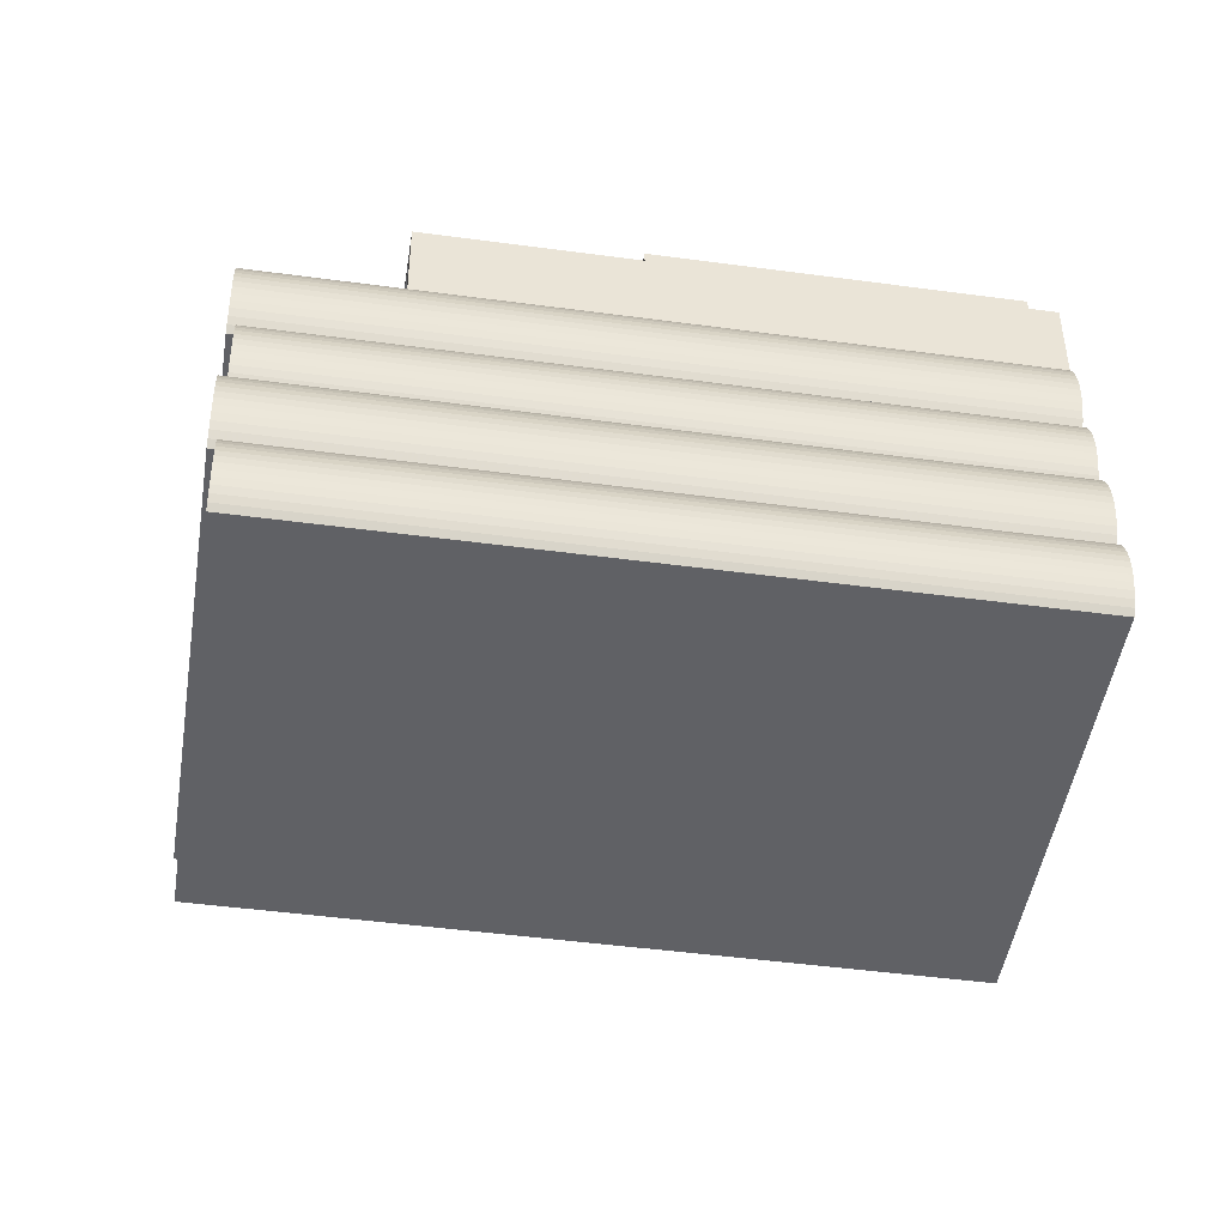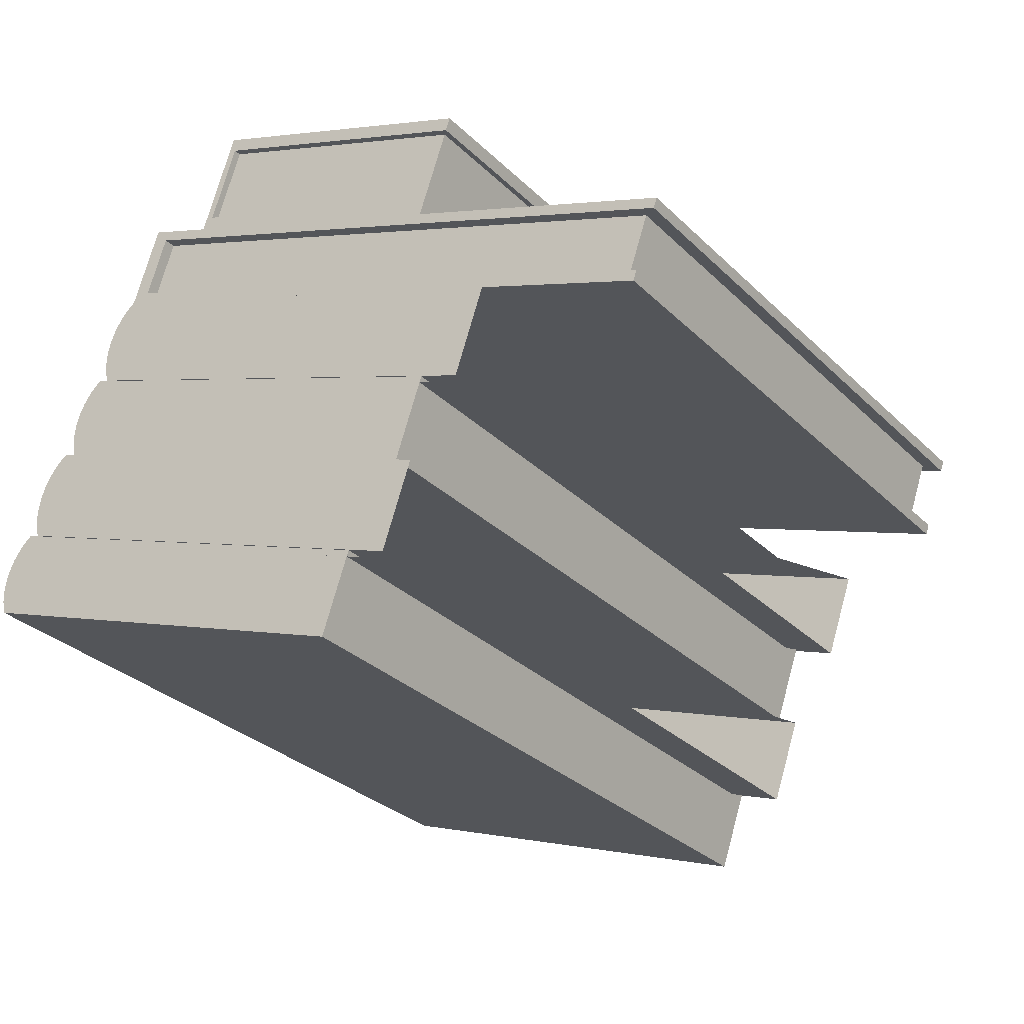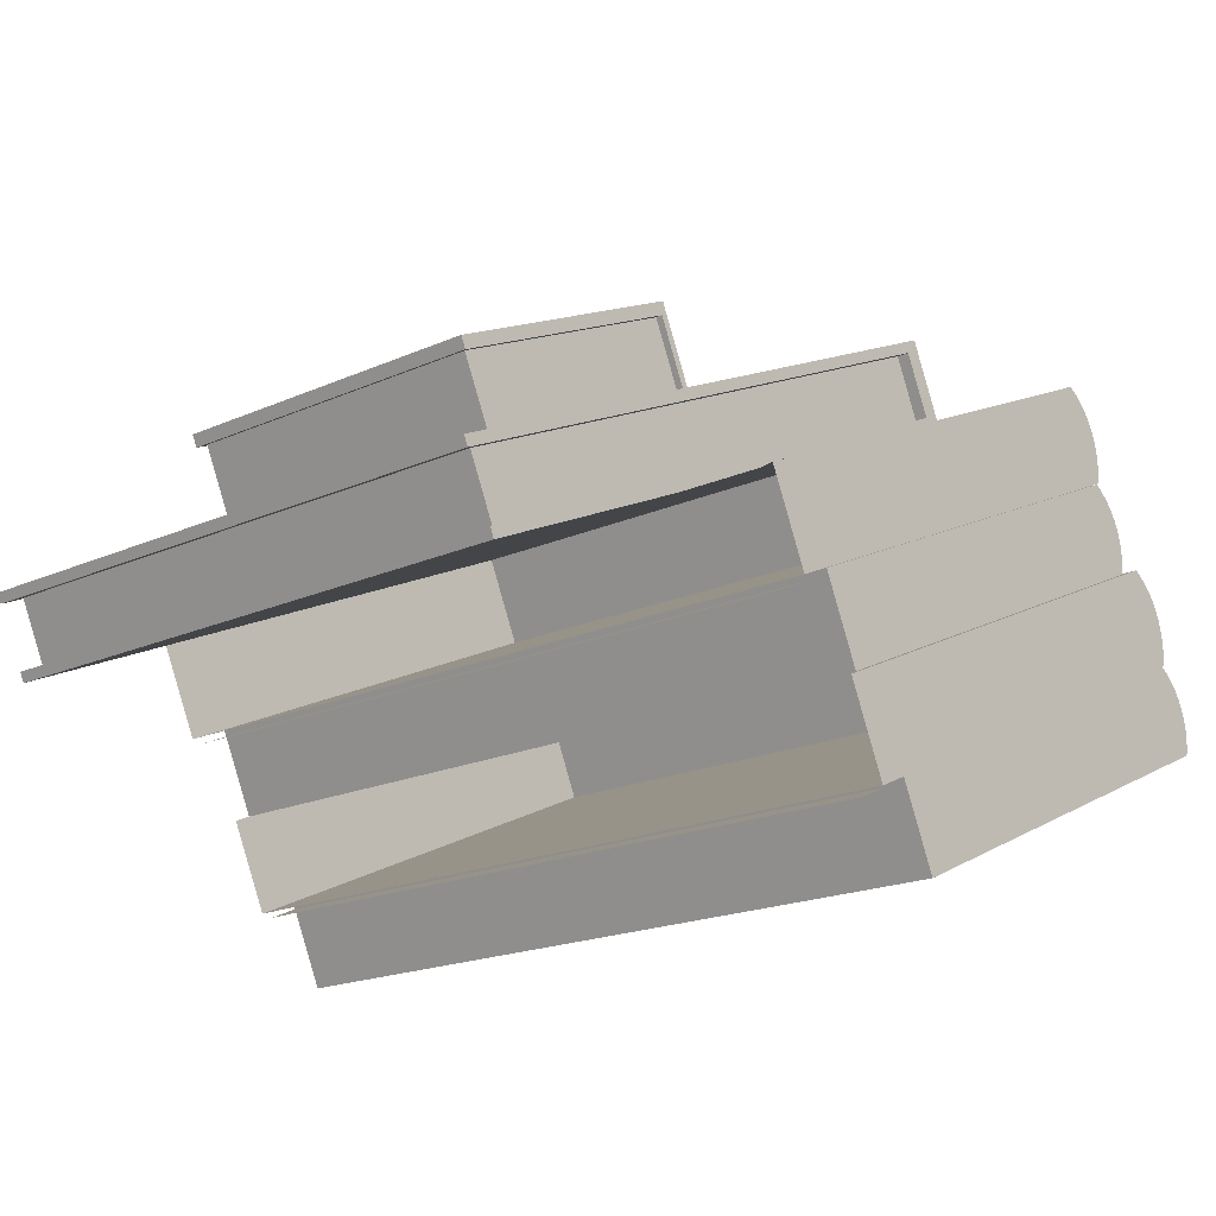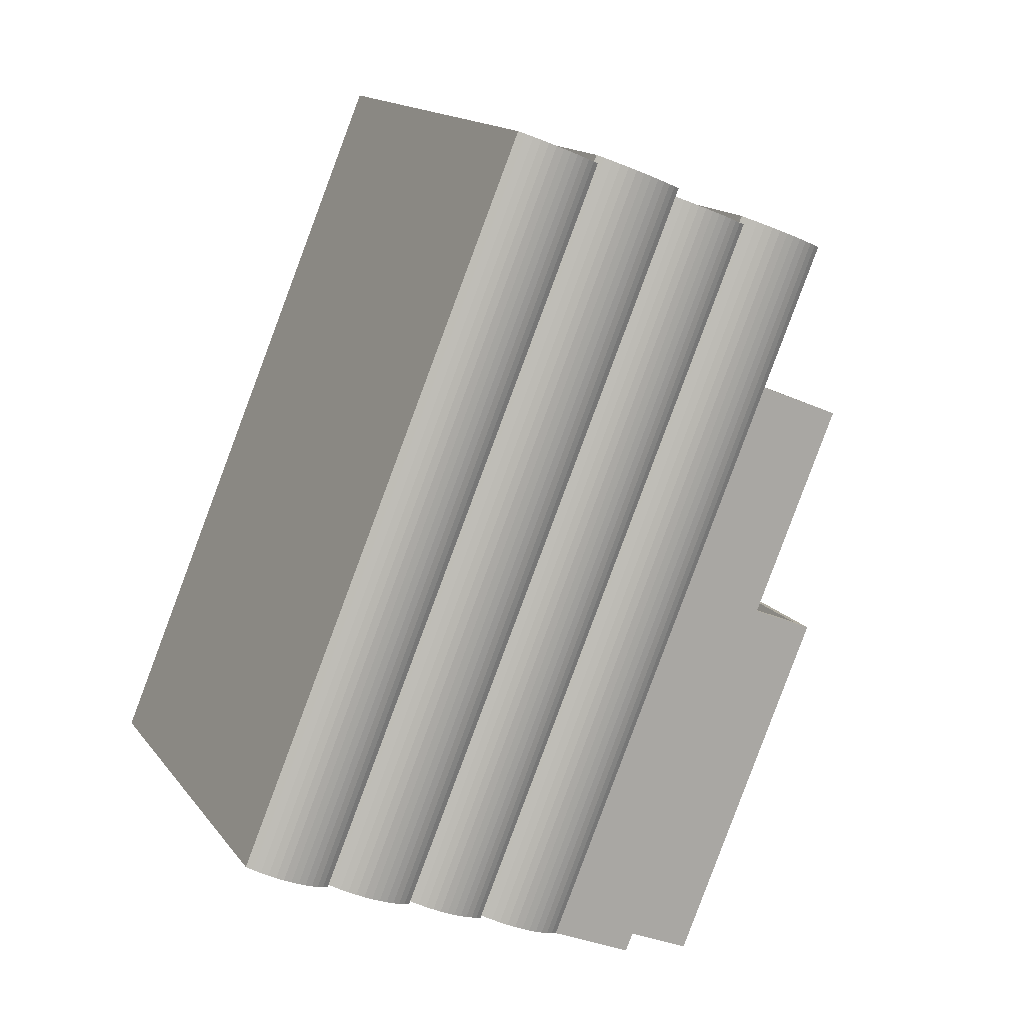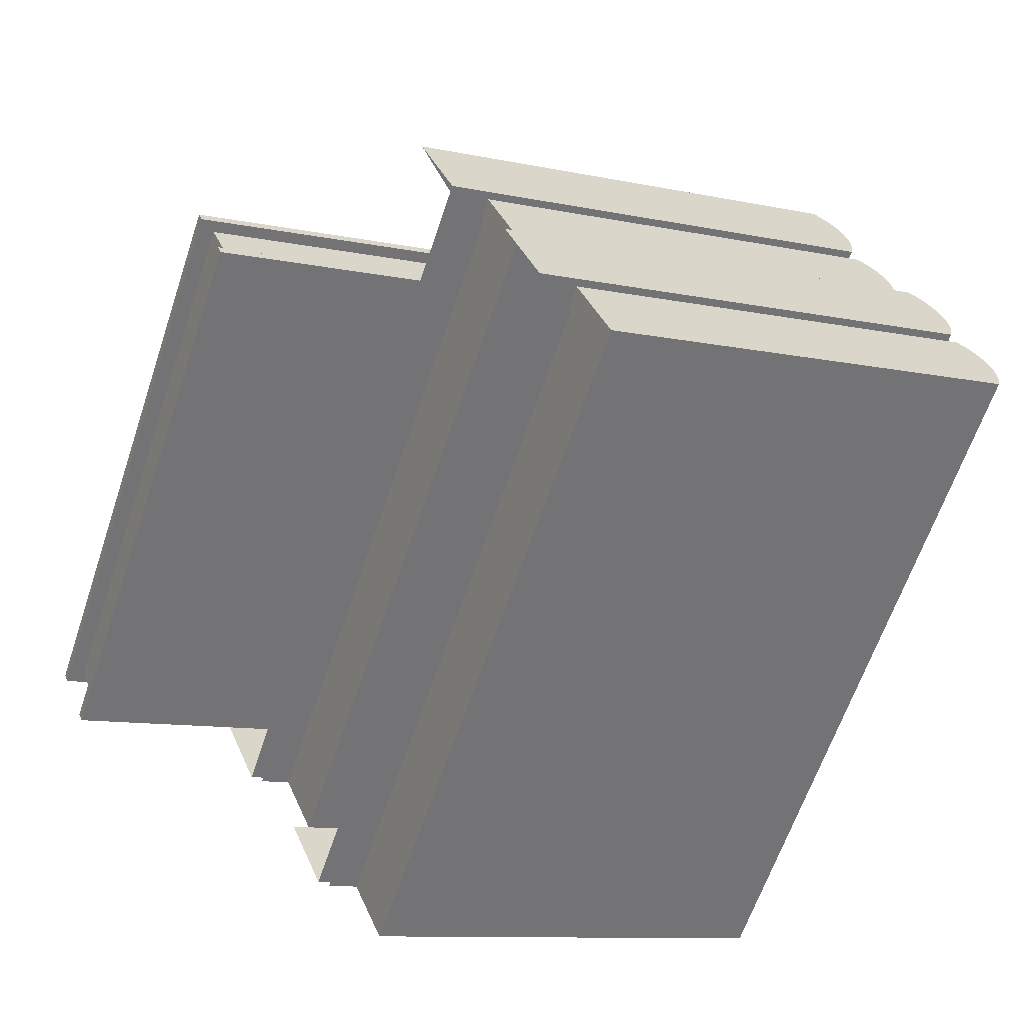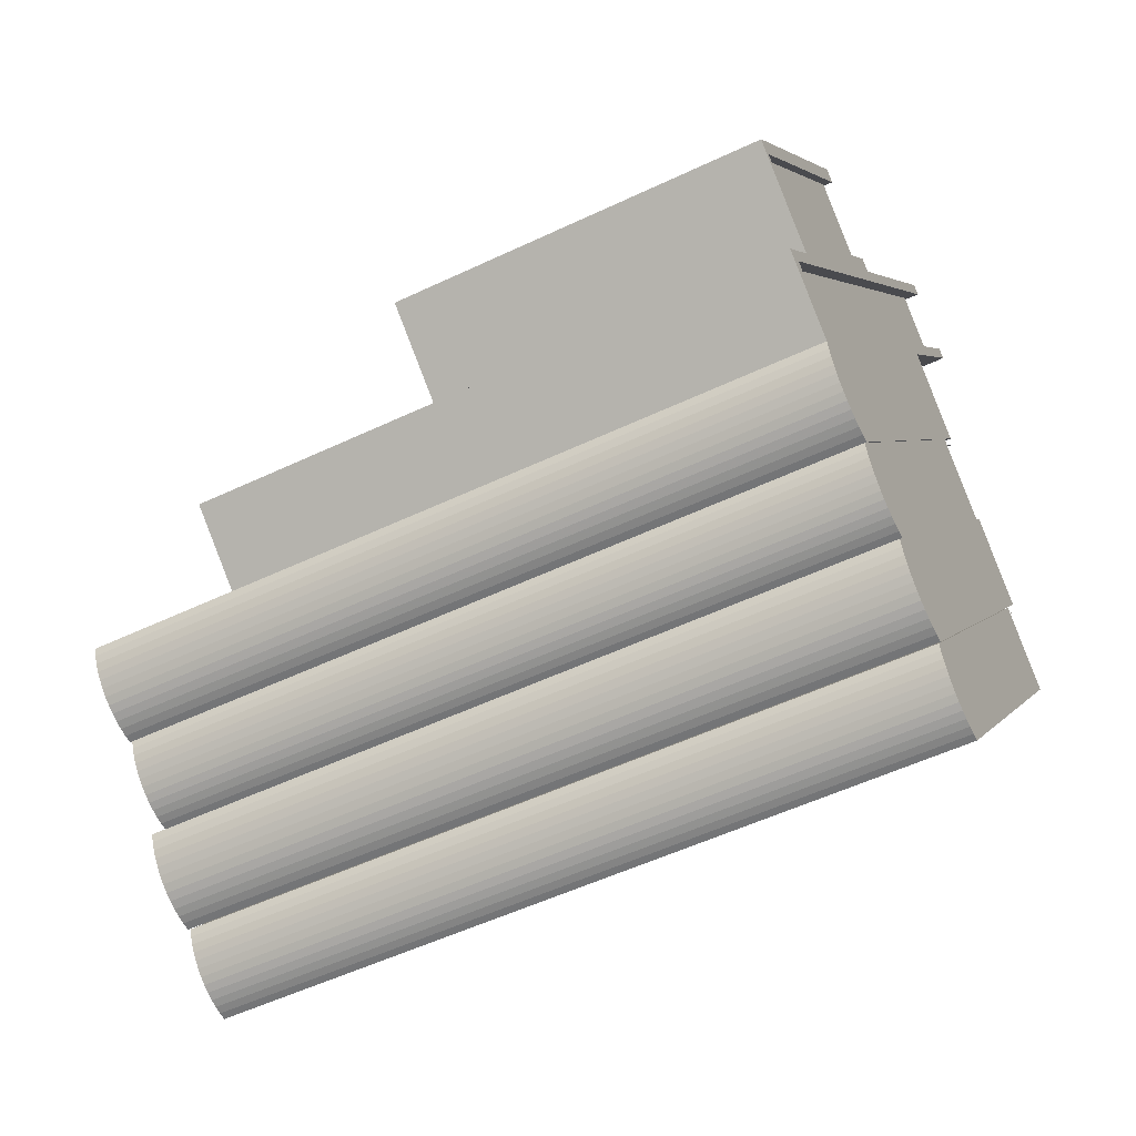
<metadata>
{"format":"obj","ext":"obj","renderer":"f3d","projection":"perspective","resolution":1024,"background":"white","views":[{"elev":-26.1,"azim":-17.1,"up":"+Z"},{"elev":-32.3,"azim":116.0,"up":"+Z"},{"elev":-13.4,"azim":-147.0,"up":"+Z"},{"elev":-75.4,"azim":-107.7,"up":"+Y"},{"elev":-59.0,"azim":-117.2,"up":"+Z"},{"elev":-71.8,"azim":28.9,"up":"+Y"}]}
</metadata>
<code>
v -0.4954 -0.1652 -0.08476
v 0.3236 -0.2897 -0.137
v 0.3237 -0.2916 -0.1282
v -0.4956 -0.1632 -0.09364
v -0.4982 -0.212 -0.1641
v 0.3122 -0.3362 -0.2156
v 0.3125 -0.3371 -0.2071
v -0.4985 -0.211 -0.1727
v -0.4956 -0.2069 -0.1301
v 0.3143 -0.3346 -0.1814
v 0.3151 -0.332 -0.1731
v -0.4964 -0.2095 -0.1384
v 0.3136 -0.3363 -0.1899
v -0.4972 -0.2112 -0.1469
v -0.49 -0.1826 -0.09536
v 0.3195 -0.3139 -0.1441
v 0.3207 -0.3077 -0.1383
v -0.4913 -0.1888 -0.1011
v -0.4849 -0.1275 0.003326
v -0.428 0.3403 -0.2864
v -0.4174 0.376 -0.1894
v -0.4925 -0.1944 -0.1076
v 0.3171 -0.3244 -0.1576
v 0.3183 -0.3195 -0.1505
v -0.4936 -0.1993 -0.1146
v -0.4356 0.2614 -0.3611
v 0.3121 -0.3343 -0.2239
v -0.4986 -0.2092 -0.181
v 0.3752 0.1362 -0.4041
v 0.3161 -0.3286 -0.1651
v -0.4947 -0.2035 -0.1222
v 0.313 -0.3372 -0.1985
v -0.4977 -0.212 -0.1555
v 0.322 -0.301 -0.1333
v -0.4887 -0.1758 -0.09034
v -0.494 -0.1654 -0.05722
v 0.3245 -0.2927 -0.1098
v 0.3252 -0.2918 -0.1006
v -0.4946 -0.1663 -0.06643
v -0.4923 -0.1608 -0.03926
v 0.3259 -0.29 -0.09152
v 0.3268 -0.2872 -0.08266
v -0.4932 -0.1635 -0.04813
v 0.3888 0.2004 -0.3328
v -0.4673 -0.1814 -0.09829
v 0.3213 -0.3031 -0.1401
v -0.3998 0.3221 -0.291
v -0.4256 0.2947 -0.2705
v 0.3851 0.1696 -0.3134
v -0.4913 -0.1571 -0.03074
v 0.3278 -0.2836 -0.07413
v 0.3241 -0.2926 -0.119
v -0.4951 -0.1662 -0.07565
v 0.3342 -0.254 -0.04007
v 0.3929 0.1837 -0.2076
v -0.3611 0.3 -0.1677
v -0.4863 -0.1347 -0.00205
v 0.3315 -0.2678 -0.05162
v 0.3328 -0.2612 -0.04545
v -0.4877 -0.1414 -0.008223
v 0.329 -0.2791 -0.06605
v 0.3302 -0.2738 -0.05852
v 0.4017 0.2495 -0.2328
v 0.3911 0.2138 -0.3298
v -0.4889 -0.1474 -0.01512
v -0.4902 -0.1527 -0.02266
v -0.4713 -0.07044 0.09357
v 0.3476 -0.1949 0.04129
v 0.3478 -0.1969 0.05017
v -0.4715 -0.06848 0.08469
v -0.4741 -0.1172 0.01418
v 0.3363 -0.2414 -0.03728
v 0.3366 -0.2424 -0.02877
v -0.4744 -0.1163 0.00567
v -0.4715 -0.1122 0.04819
v 0.3384 -0.2399 -0.003047
v 0.3392 -0.2373 0.005239
v -0.4724 -0.1147 0.0399
v 0.3376 -0.2416 -0.01155
v -0.4731 -0.1164 0.0314
v -0.4659 -0.08782 0.08297
v 0.3435 -0.2192 0.03424
v 0.3448 -0.213 0.04002
v -0.4672 -0.09402 0.0772
v -0.4608 -0.03279 0.1817
v -0.404 0.435 -0.1081
v -0.3933 0.4707 -0.0111
v -0.4684 -0.09963 0.07075
v 0.3412 -0.2297 0.02076
v 0.3423 -0.2248 0.0278
v -0.4695 -0.1046 0.06371
v -0.4115 0.3561 -0.1828
v 0.3362 -0.2396 -0.04558
v -0.4746 -0.1144 -0.00263
v 0.3992 0.231 -0.2257
v 0.3401 -0.2339 0.01321
v -0.4706 -0.1087 0.05616
v 0.3371 -0.2424 -0.02015
v -0.4737 -0.1173 0.0228
v 0.3461 -0.2062 0.04504
v -0.4646 -0.08108 0.08799
v -0.4699 -0.07062 0.1211
v 0.3486 -0.198 0.0685
v 0.3492 -0.1971 0.07771
v -0.4705 -0.07152 0.1119
v -0.4682 -0.06603 0.1391
v 0.35 -0.1952 0.0868
v 0.3509 -0.1925 0.09567
v -0.4691 -0.06879 0.1302
v 0.4129 0.2951 -0.1545
v -0.4432 -0.08665 0.08004
v 0.3454 -0.2084 0.03826
v -0.3757 0.4169 -0.1127
v -0.4015 0.3895 -0.09216
v 0.4092 0.2643 -0.1351
v -0.4672 -0.06239 0.1476
v 0.3519 -0.1888 0.1042
v 0.3481 -0.1979 0.05928
v -0.471 -0.07146 0.1027
v 0.3583 -0.1592 0.1383
v 0.417 0.2784 -0.02928
v -0.337 0.3948 0.01067
v -0.4622 -0.03999 0.1763
v 0.3555 -0.1731 0.1267
v 0.3569 -0.1664 0.1329
v -0.4636 -0.04663 0.1701
v 0.353 -0.1843 0.1123
v 0.3543 -0.1791 0.1198
v 0.4258 0.3443 -0.0545
v 0.4152 0.3086 -0.1515
v -0.4649 -0.05263 0.1632
v -0.4661 -0.0579 0.1557
v -0.2719 -0.01436 0.2436
v -0.1916 0.6148 -0.07352
v -0.2793 -0.03896 0.1768
v -0.1843 0.6394 -0.006694
v -0.182 0.6566 -0.01328
v 0.4603 0.5618 -0.03611
v 0.4591 0.5577 -0.04725
v -0.1944 0.6628 -0.00142
v -0.1956 0.6587 -0.01256
v 0.4495 0.5159 -0.1075
v 0.3482 -0.1358 0.1435
v 0.3618 -0.1379 0.1428
v 0.4358 0.518 -0.1068
v -0.2042 0.63 -0.09052
v 0.4518 0.5331 -0.1141
v 0.4506 0.529 -0.1252
v -0.1893 0.632 -0.0801
v -0.203 0.6341 -0.07938
v 0.4432 0.5426 -0.03994
v 0.4568 0.5405 -0.04066
v -0.2929 -0.03685 0.1775
v -0.2856 -0.01226 0.2443
v 0.3692 -0.1133 0.2096
v 0.3681 -0.1264 0.2274
v 0.3555 -0.1112 0.2104
v -0.2964 -0.05816 0.1729
v -0.2867 -0.02536 0.262
v -0.01063 0.0526 0.3172
v 0.02042 0.3227 0.1165
v -0.01999 0.0212 0.2319
v 0.02979 0.3541 0.2018
v 0.03085 0.362 0.1988
v 0.4328 0.3054 0.1918
v 0.4313 0.3002 0.1776
v 0.02389 0.3685 0.2134
v 0.02233 0.3633 0.1992
v 0.4209 0.2609 0.09531
v 0.3719 -0.03929 0.2112
v 0.3804 -0.0406 0.2107
v 0.4123 0.2622 0.09576
v 0.01141 0.3267 0.09972
v 0.4219 0.2688 0.09227
v 0.4204 0.2636 0.07806
v 0.02149 0.3306 0.1135
v 0.01297 0.3319 0.1139
v 0.4217 0.2936 0.181
v 0.4302 0.2923 0.1806
v -0.02851 0.02252 0.2324
v -0.01915 0.05391 0.3177
v 0.3898 -0.009211 0.296
v 0.3778 -0.05377 0.1995
v 0.3903 -0.01191 0.3132
v 0.3813 -0.007896 0.2965
v -0.03114 0.009351 0.2212
v -0.01865 0.05121 0.3349
f 3 1 2
f 2 1 4
f 7 5 6
f 6 5 8
f 9 10 11
f 10 9 12
f 12 13 10
f 13 12 14
f 15 16 17
f 16 15 18
f 19 20 4
f 20 19 21
f 22 23 24
f 23 22 25
f 26 27 28
f 27 26 29
f 25 30 23
f 30 25 31
f 14 32 13
f 32 14 33
f 31 11 30
f 11 31 9
f 34 27 35
f 28 35 27
f 36 37 38
f 37 36 39
f 40 41 42
f 41 40 43
f 46 45 44
f 45 47 44
f 35 26 28
f 26 35 48
f 49 27 29
f 27 49 34
f 34 6 27
f 6 34 7
f 7 34 32
f 32 34 13
f 13 34 10
f 10 34 11
f 11 34 30
f 30 34 23
f 23 34 24
f 24 34 16
f 16 34 17
f 8 35 28
f 35 8 5
f 35 5 33
f 35 33 14
f 35 14 12
f 35 12 9
f 35 9 31
f 35 31 25
f 35 25 22
f 35 22 18
f 35 18 15
f 33 7 32
f 7 33 5
f 50 42 51
f 42 50 40
f 39 52 37
f 52 39 53
f 43 38 41
f 38 43 36
f 54 55 19
f 56 19 55
f 19 56 21
f 57 58 59
f 58 57 60
f 53 3 52
f 3 53 1
f 2 4 54
f 19 54 4
f 54 57 59
f 57 54 19
f 54 3 2
f 3 54 52
f 52 54 37
f 37 54 38
f 38 54 41
f 41 54 42
f 42 54 51
f 51 54 61
f 61 54 62
f 62 54 58
f 58 54 59
f 63 2 64
f 2 63 54
f 54 63 55
f 65 61 62
f 61 65 66
f 66 51 61
f 51 66 50
f 1 19 4
f 19 1 53
f 19 53 39
f 19 39 36
f 19 36 43
f 19 43 40
f 19 40 50
f 19 50 66
f 19 66 65
f 19 65 60
f 19 60 57
f 60 62 58
f 62 60 65
f 20 2 4
f 2 20 64
f 18 24 16
f 24 18 22
f 26 49 29
f 49 26 48
f 35 17 34
f 17 35 15
f 8 27 6
f 27 8 28
f 34 49 35
f 48 35 49
f 67 68 69
f 68 67 70
f 73 71 72
f 72 71 74
f 75 76 77
f 76 75 78
f 78 79 76
f 79 78 80
f 81 82 83
f 82 81 84
f 85 86 70
f 86 85 87
f 88 89 90
f 89 88 91
f 92 93 94
f 93 92 95
f 91 96 89
f 96 91 97
f 80 98 79
f 98 80 99
f 97 77 96
f 77 97 75
f 100 93 101
f 94 101 93
f 102 103 104
f 103 102 105
f 106 107 108
f 107 106 109
f 110 112 111
f 111 113 110
f 101 92 94
f 92 101 114
f 115 93 95
f 93 115 100
f 100 72 93
f 72 100 73
f 73 100 98
f 98 100 79
f 79 100 76
f 76 100 77
f 77 100 96
f 96 100 89
f 89 100 90
f 90 100 82
f 82 100 83
f 74 101 94
f 101 74 71
f 101 71 99
f 101 99 80
f 101 80 78
f 101 78 75
f 101 75 97
f 101 97 91
f 101 91 88
f 101 88 84
f 101 84 81
f 99 73 98
f 73 99 71
f 116 108 117
f 108 116 106
f 105 118 103
f 118 105 119
f 109 104 107
f 104 109 102
f 120 121 85
f 122 85 121
f 85 122 87
f 123 124 125
f 124 123 126
f 119 69 118
f 69 119 67
f 68 70 120
f 85 120 70
f 120 123 125
f 123 120 85
f 120 69 68
f 69 120 118
f 118 120 103
f 103 120 104
f 104 120 107
f 107 120 108
f 108 120 117
f 117 120 127
f 127 120 128
f 128 120 124
f 124 120 125
f 129 68 130
f 68 129 120
f 120 129 121
f 131 127 128
f 127 131 132
f 132 117 127
f 117 132 116
f 67 85 70
f 85 67 119
f 85 119 105
f 85 105 102
f 85 102 109
f 85 109 106
f 85 106 116
f 85 116 132
f 85 132 131
f 85 131 126
f 85 126 123
f 126 128 124
f 128 126 131
f 86 68 70
f 68 86 130
f 84 90 82
f 90 84 88
f 92 115 95
f 115 92 114
f 101 83 100
f 83 101 81
f 74 93 72
f 93 74 94
f 100 115 101
f 114 101 115
f 133 134 135
f 134 133 136
f 137 138 139
f 138 137 140
f 140 137 141
f 142 143 144
f 143 142 145
f 146 147 148
f 147 146 149
f 149 146 150
f 137 151 136
f 151 137 152
f 152 137 139
f 147 145 142
f 145 147 134
f 134 147 149
f 134 151 145
f 151 134 136
f 153 133 135
f 133 153 154
f 141 133 154
f 133 141 136
f 136 141 137
f 138 152 139
f 152 138 155
f 147 120 148
f 120 147 144
f 120 144 156
f 144 147 142
f 156 144 155
f 156 155 138
f 151 155 157
f 155 151 152
f 143 155 144
f 155 143 157
f 146 120 158
f 120 146 148
f 156 158 120
f 158 156 159
f 151 143 145
f 143 151 157
f 138 159 156
f 159 138 140
f 134 153 135
f 153 134 150
f 150 134 149
f 158 153 146
f 153 158 159
f 153 159 154
f 154 159 141
f 141 159 140
f 150 146 153
f 160 161 162
f 161 160 163
f 164 165 166
f 165 164 167
f 167 164 168
f 169 170 171
f 170 169 172
f 173 174 175
f 174 173 176
f 176 173 177
f 164 178 163
f 178 164 179
f 179 164 166
f 174 172 169
f 172 174 161
f 161 174 176
f 161 178 172
f 178 161 163
f 180 160 162
f 160 180 181
f 168 160 181
f 160 168 163
f 163 168 164
f 165 179 166
f 179 165 182
f 174 183 175
f 183 174 171
f 183 171 184
f 171 174 169
f 184 171 182
f 184 182 165
f 178 182 185
f 182 178 179
f 170 182 171
f 182 170 185
f 173 183 186
f 183 173 175
f 184 186 183
f 186 184 187
f 178 170 172
f 170 178 185
f 165 187 184
f 187 165 167
f 161 180 162
f 180 161 177
f 177 161 176
f 186 180 173
f 180 186 187
f 180 187 181
f 181 187 168
f 168 187 167
f 177 173 180

</code>
